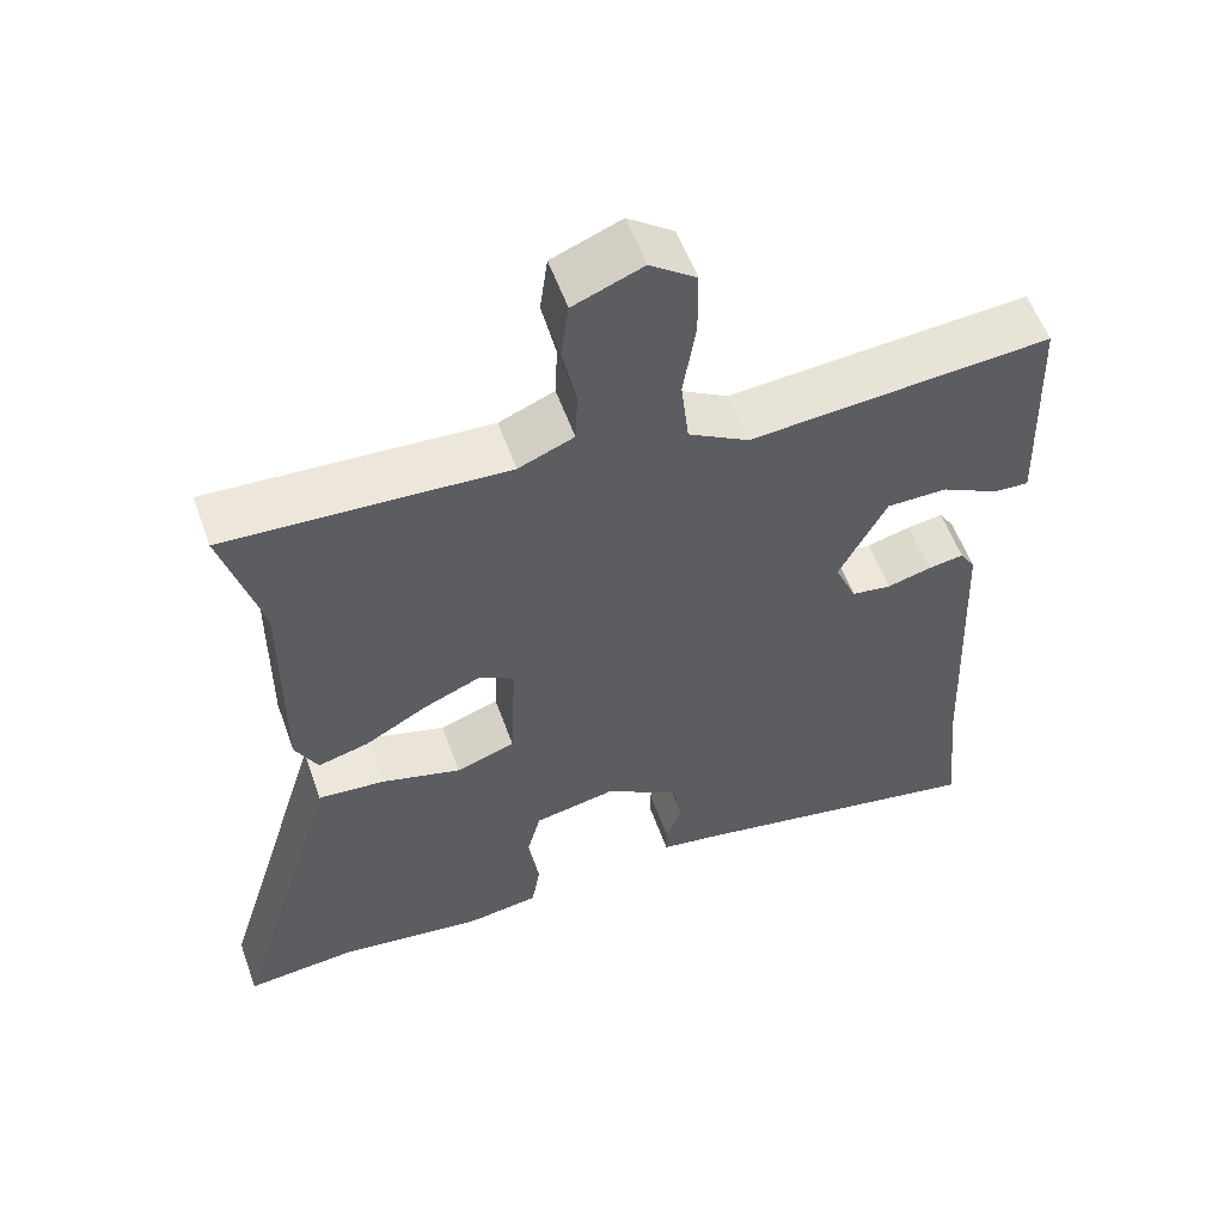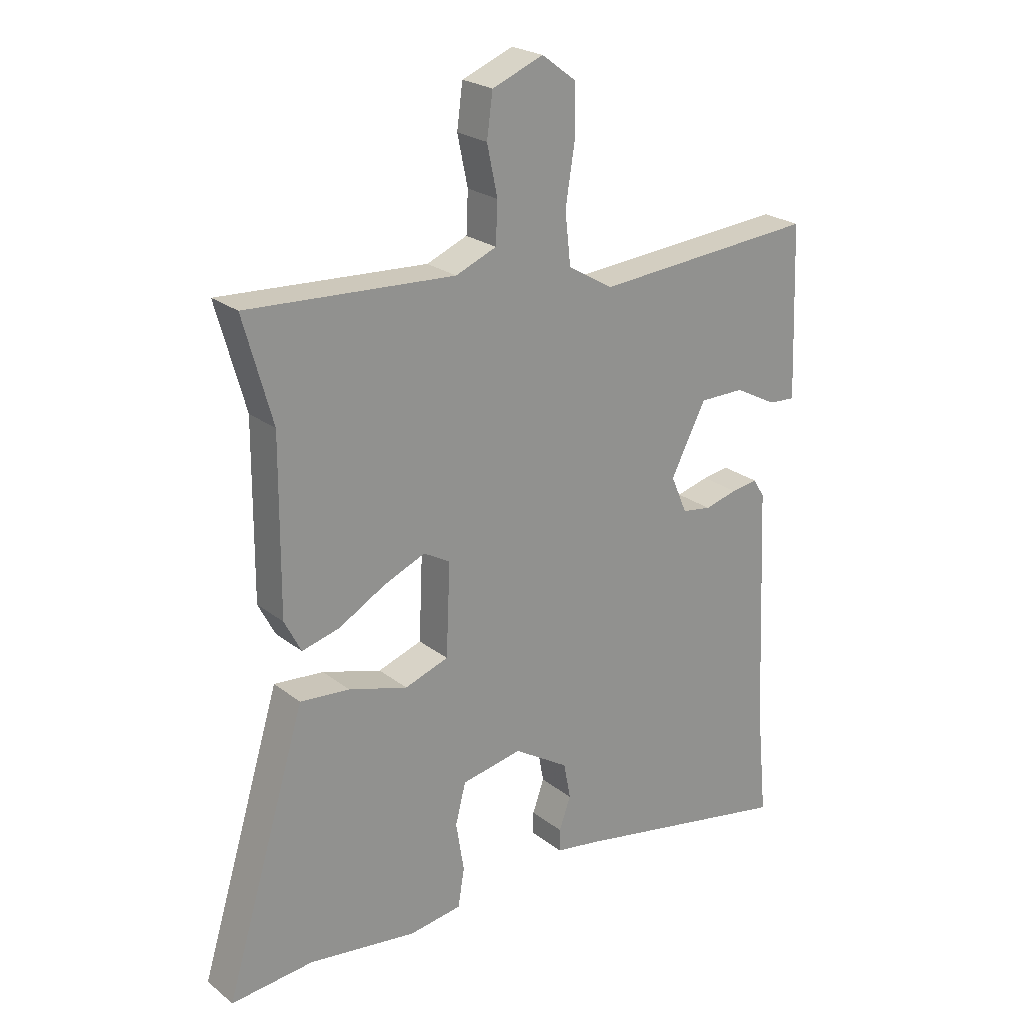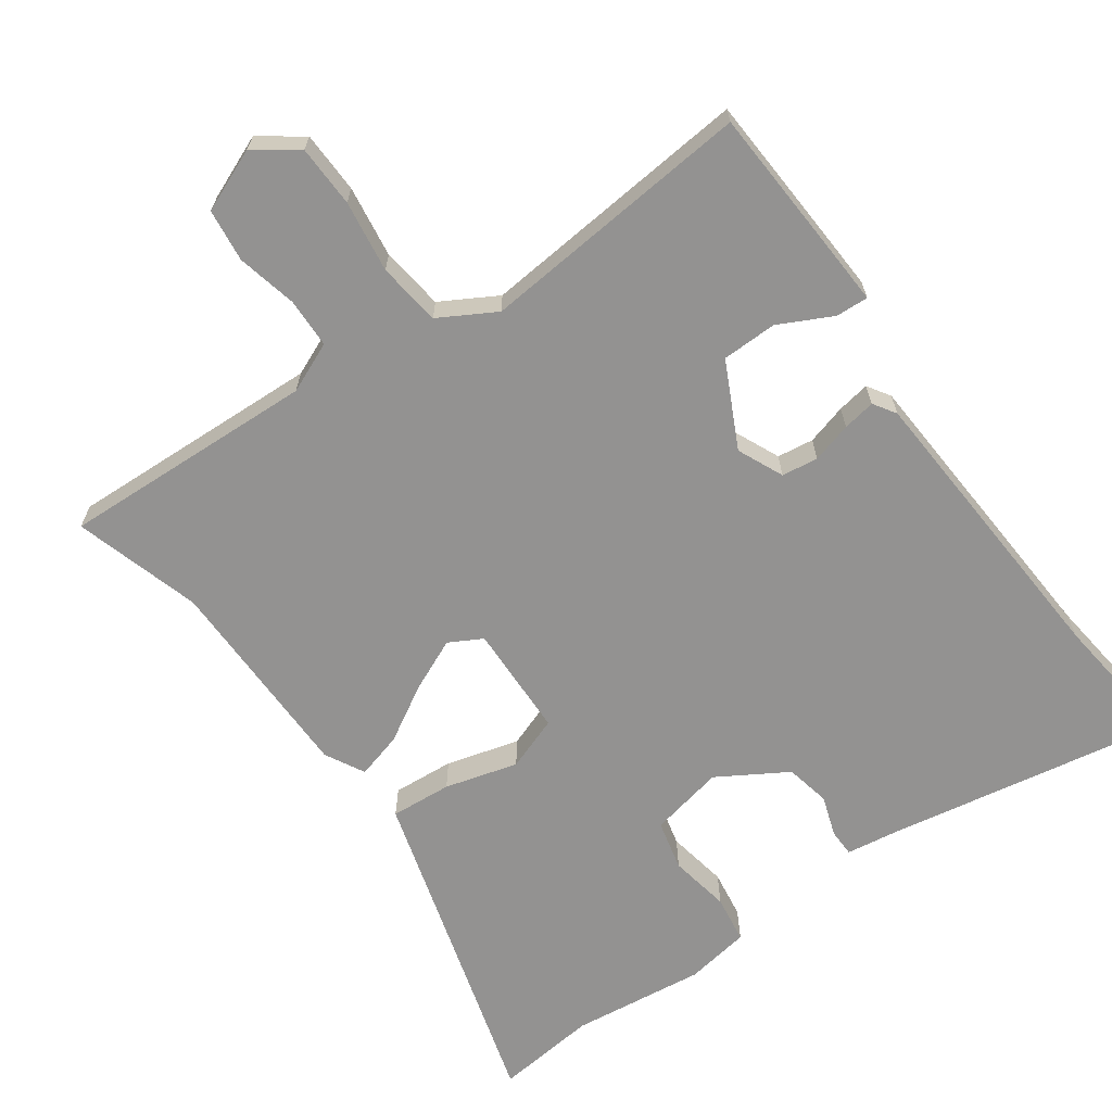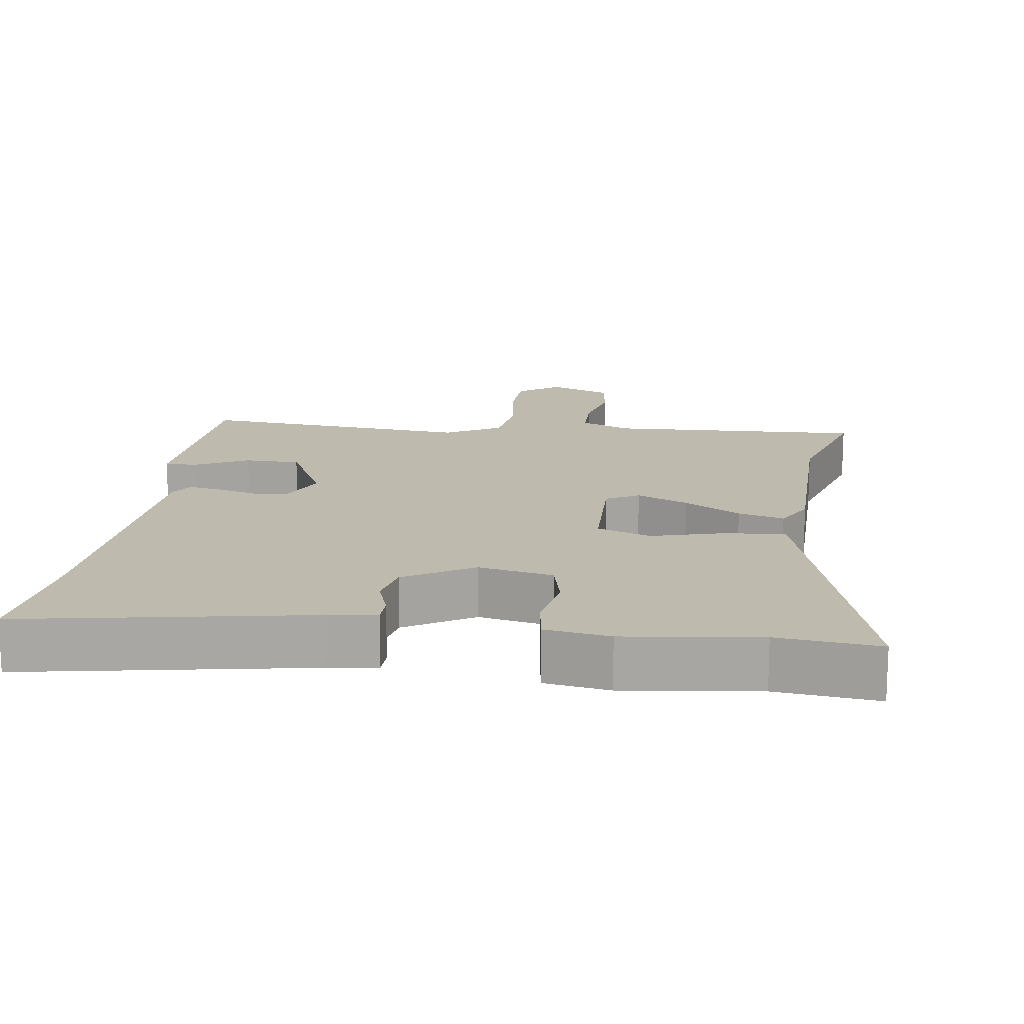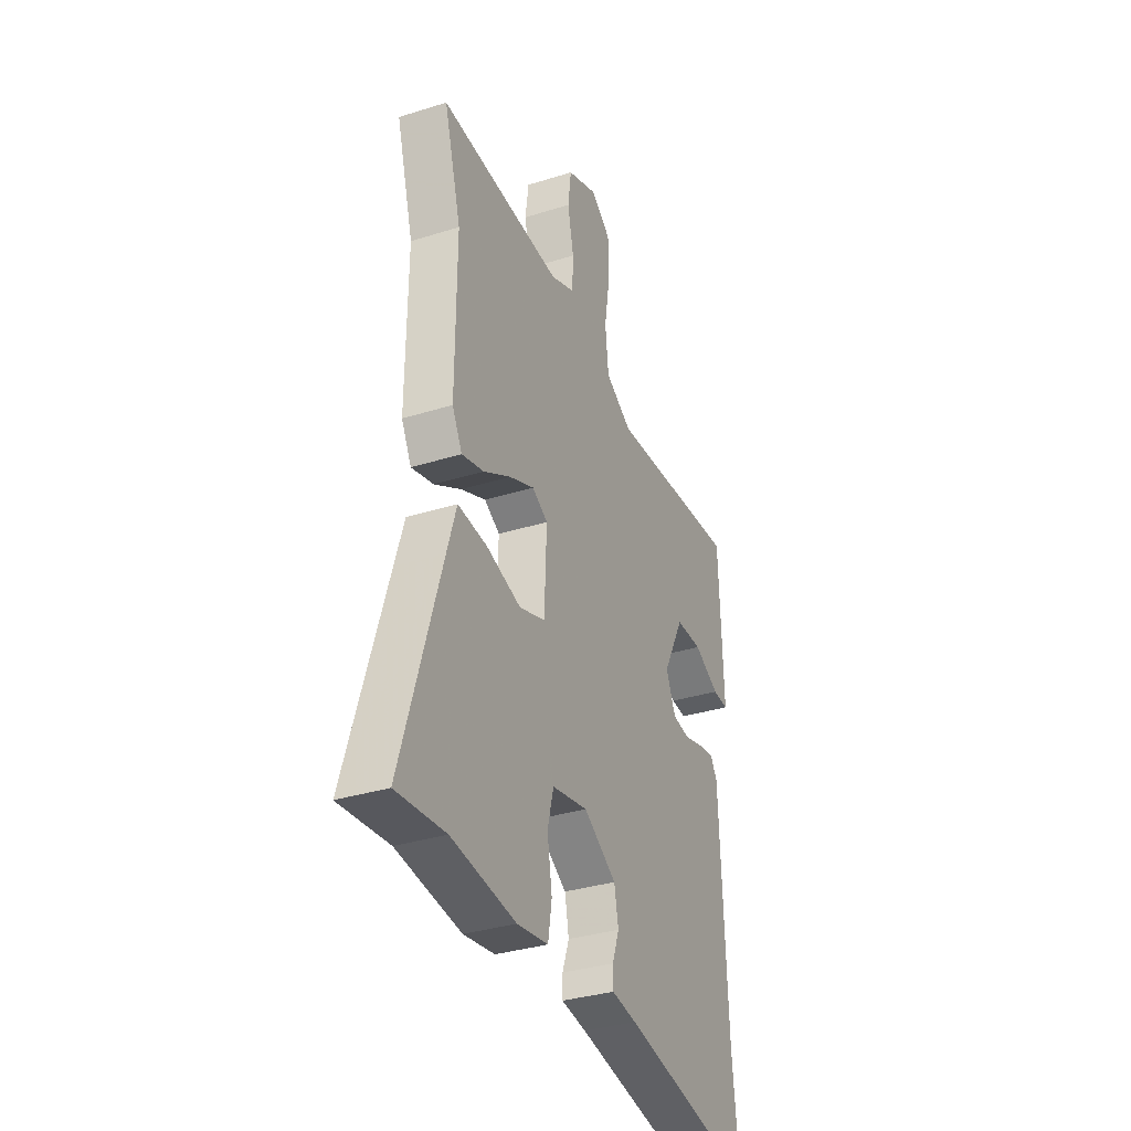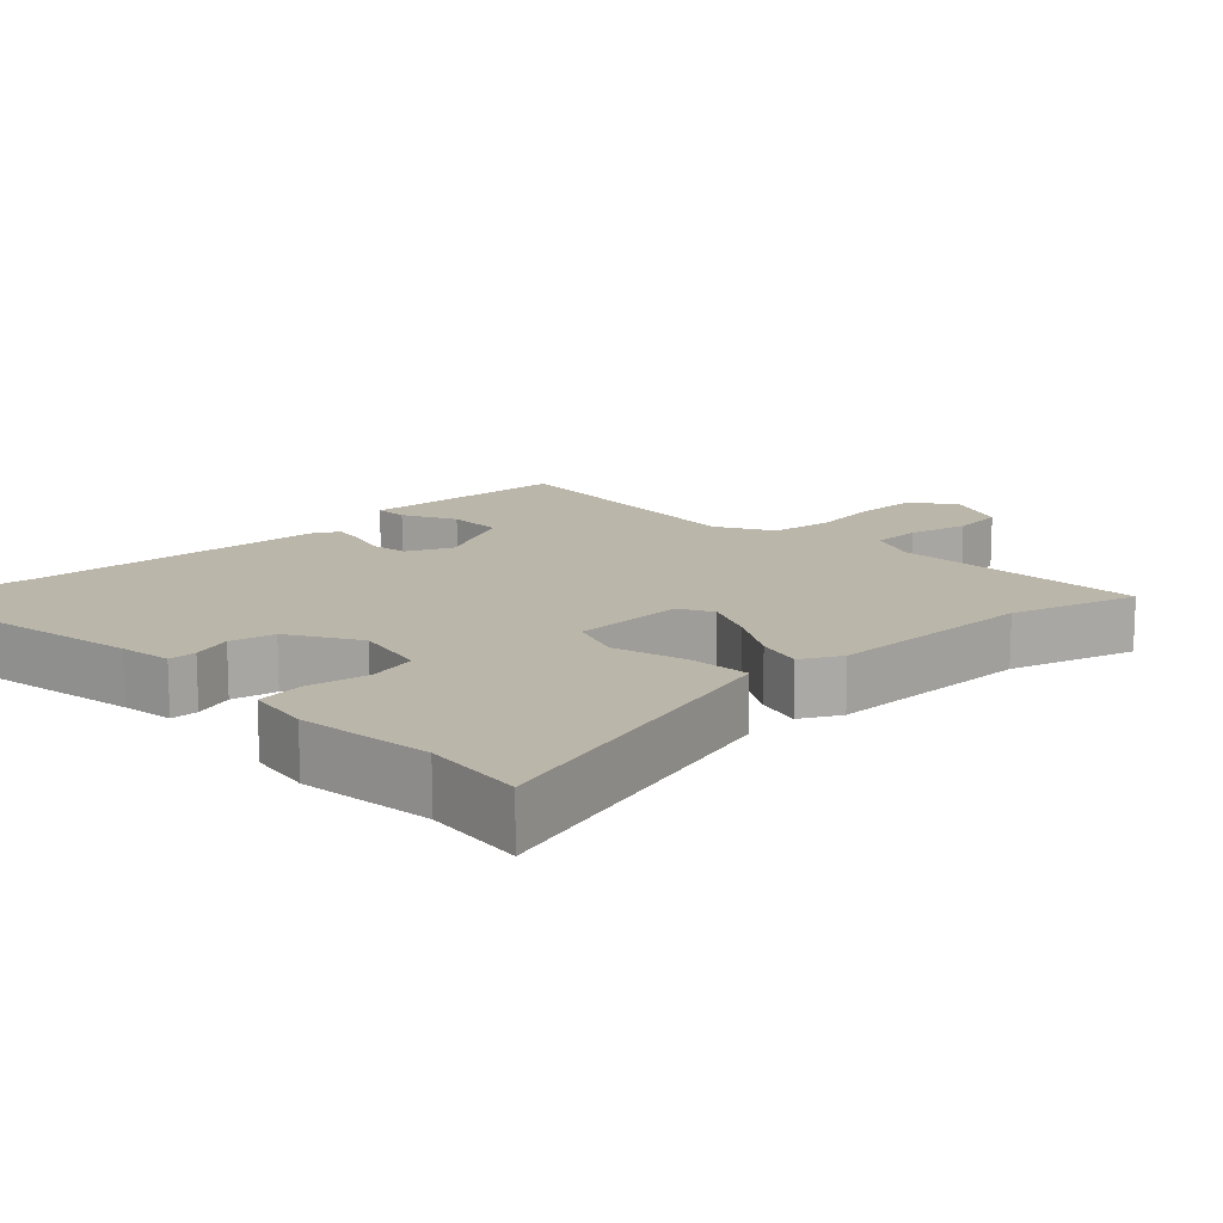
<metadata>
{"format":"obj","ext":"obj","renderer":"f3d","projection":"perspective","resolution":1024,"background":"white","views":[{"elev":56.6,"azim":-19.7,"up":"+Z"},{"elev":23.5,"azim":-37.9,"up":"+Z"},{"elev":-66.4,"azim":36.4,"up":"+Y"},{"elev":15.8,"azim":-171.2,"up":"+Y"},{"elev":-33.9,"azim":-66.9,"up":"+Z"},{"elev":13.9,"azim":-132.7,"up":"+Y"}]}
</metadata>
<code>
v 0.515 0.07 0.499
v 0.522 0.07 0.312
v 0.526 0.07 0.2
v 0.48 0.07 0.203
v 0.406 0.07 0.242
v 0.328 0.07 0.242
v 0.267 0.07 0.124
v 0.295 0.07 0.059
v 0.346 0.07 0.051
v 0.403 0.07 0.066
v 0.449 0.07 0.073
v 0.469 0.07 0.041
v 0.488 0.07 -0.382
v 0.507 0.07 -0.572
v 0.114 0.07 -0.495
v 0.041 0.07 -0.483
v 0.041 0.07 -0.444
v 0.061 0.07 -0.388
v 0.049 0.07 -0.325
v -0.047 0.07 -0.265
v -0.152 0.07 -0.285
v -0.17 0.07 -0.355
v -0.156 0.07 -0.441
v -0.167 0.07 -0.508
v -0.258 0.07 -0.521
v -0.446 0.07 -0.495
v -0.589 0.07 -0.508
v -0.475 0.07 -0.133
v -0.448 0.07 -0.044
v -0.362 0.07 -0.052
v -0.26 0.07 -0.082
v -0.184 0.07 -0.056
v -0.177 0.07 0.103
v -0.223 0.07 0.129
v -0.296 0.07 0.098
v -0.376 0.07 0.053
v -0.441 0.07 0.036
v -0.47 0.07 0.092
v -0.468 0.07 0.386
v -0.518 0.07 0.565
v -0.159 0.07 0.544
v -0.088 0.07 0.573
v -0.085 0.07 0.643
v -0.103 0.07 0.728
v -0.093 0.07 0.802
v -0.004 0.07 0.837
v 0.055 0.07 0.793
v 0.056 0.07 0.706
v 0.04 0.07 0.605
v 0.05 0.07 0.516
v 0.128 0.07 0.47
v 0.515 0 0.499
v 0.522 0 0.312
v 0.526 0 0.2
v 0.48 0 0.203
v 0.406 0 0.242
v 0.328 0 0.242
v 0.267 0 0.124
v 0.295 0 0.059
v 0.346 0 0.051
v 0.403 0 0.066
v 0.449 0 0.073
v 0.469 0 0.041
v 0.488 0 -0.382
v 0.507 0 -0.572
v 0.114 0 -0.495
v 0.041 0 -0.483
v 0.041 0 -0.444
v 0.061 0 -0.388
v 0.049 0 -0.325
v -0.047 0 -0.265
v -0.152 0 -0.285
v -0.17 0 -0.355
v -0.156 0 -0.441
v -0.167 0 -0.508
v -0.258 0 -0.521
v -0.446 0 -0.495
v -0.589 0 -0.508
v -0.475 0 -0.133
v -0.448 0 -0.044
v -0.362 0 -0.052
v -0.26 0 -0.082
v -0.184 0 -0.056
v -0.177 0 0.103
v -0.223 0 0.129
v -0.296 0 0.098
v -0.376 0 0.053
v -0.441 0 0.036
v -0.47 0 0.092
v -0.468 0 0.386
v -0.518 0 0.565
v -0.159 0 0.544
v -0.088 0 0.573
v -0.085 0 0.643
v -0.103 0 0.728
v -0.093 0 0.802
v -0.004 0 0.837
v 0.055 0 0.793
v 0.056 0 0.706
v 0.04 0 0.605
v 0.05 0 0.516
v 0.128 0 0.47
f 46 47 48 49
f 46 49 50
f 43 44 45 46
f 42 43 46 50
f 41 42 50 51
f 39 40 41 51
f 35 36 37 38
f 34 35 38 39
f 33 34 39 51
f 28 29 30 31
f 26 27 28 31
f 26 31 32
f 25 26 32
f 22 23 24 25
f 21 22 25 32
f 20 21 32 33
f 15 16 17 18
f 13 14 15 18
f 13 18 19
f 9 10 11 12
f 9 12 13 19
f 2 3 4 5
f 2 5 6
f 1 2 6
f 51 1 6
f 33 51 6 7
f 20 33 7 8
f 8 9 19 20
f 100 99 98 97
f 101 100 97
f 97 96 95 94
f 101 97 94 93
f 102 101 93 92
f 102 92 91 90
f 89 88 87 86
f 90 89 86 85
f 102 90 85 84
f 82 81 80 79
f 82 79 78 77
f 83 82 77
f 83 77 76
f 76 75 74 73
f 83 76 73 72
f 84 83 72 71
f 69 68 67 66
f 69 66 65 64
f 70 69 64
f 63 62 61 60
f 70 64 63 60
f 56 55 54 53
f 57 56 53
f 57 53 52
f 57 52 102
f 58 57 102 84
f 59 58 84 71
f 71 70 60 59
f 1 52 53 2
f 2 53 54 3
f 3 54 55 4
f 4 55 56 5
f 5 56 57 6
f 6 57 58 7
f 7 58 59 8
f 8 59 60 9
f 9 60 61 10
f 10 61 62 11
f 11 62 63 12
f 12 63 64 13
f 13 64 65 14
f 14 65 66 15
f 15 66 67 16
f 16 67 68 17
f 17 68 69 18
f 18 69 70 19
f 19 70 71 20
f 20 71 72 21
f 21 72 73 22
f 22 73 74 23
f 23 74 75 24
f 24 75 76 25
f 25 76 77 26
f 26 77 78 27
f 27 78 79 28
f 28 79 80 29
f 29 80 81 30
f 30 81 82 31
f 31 82 83 32
f 32 83 84 33
f 33 84 85 34
f 34 85 86 35
f 35 86 87 36
f 36 87 88 37
f 37 88 89 38
f 38 89 90 39
f 39 90 91 40
f 40 91 92 41
f 41 92 93 42
f 42 93 94 43
f 43 94 95 44
f 44 95 96 45
f 45 96 97 46
f 46 97 98 47
f 47 98 99 48
f 48 99 100 49
f 49 100 101 50
f 50 101 102 51
f 51 102 52 1

</code>
